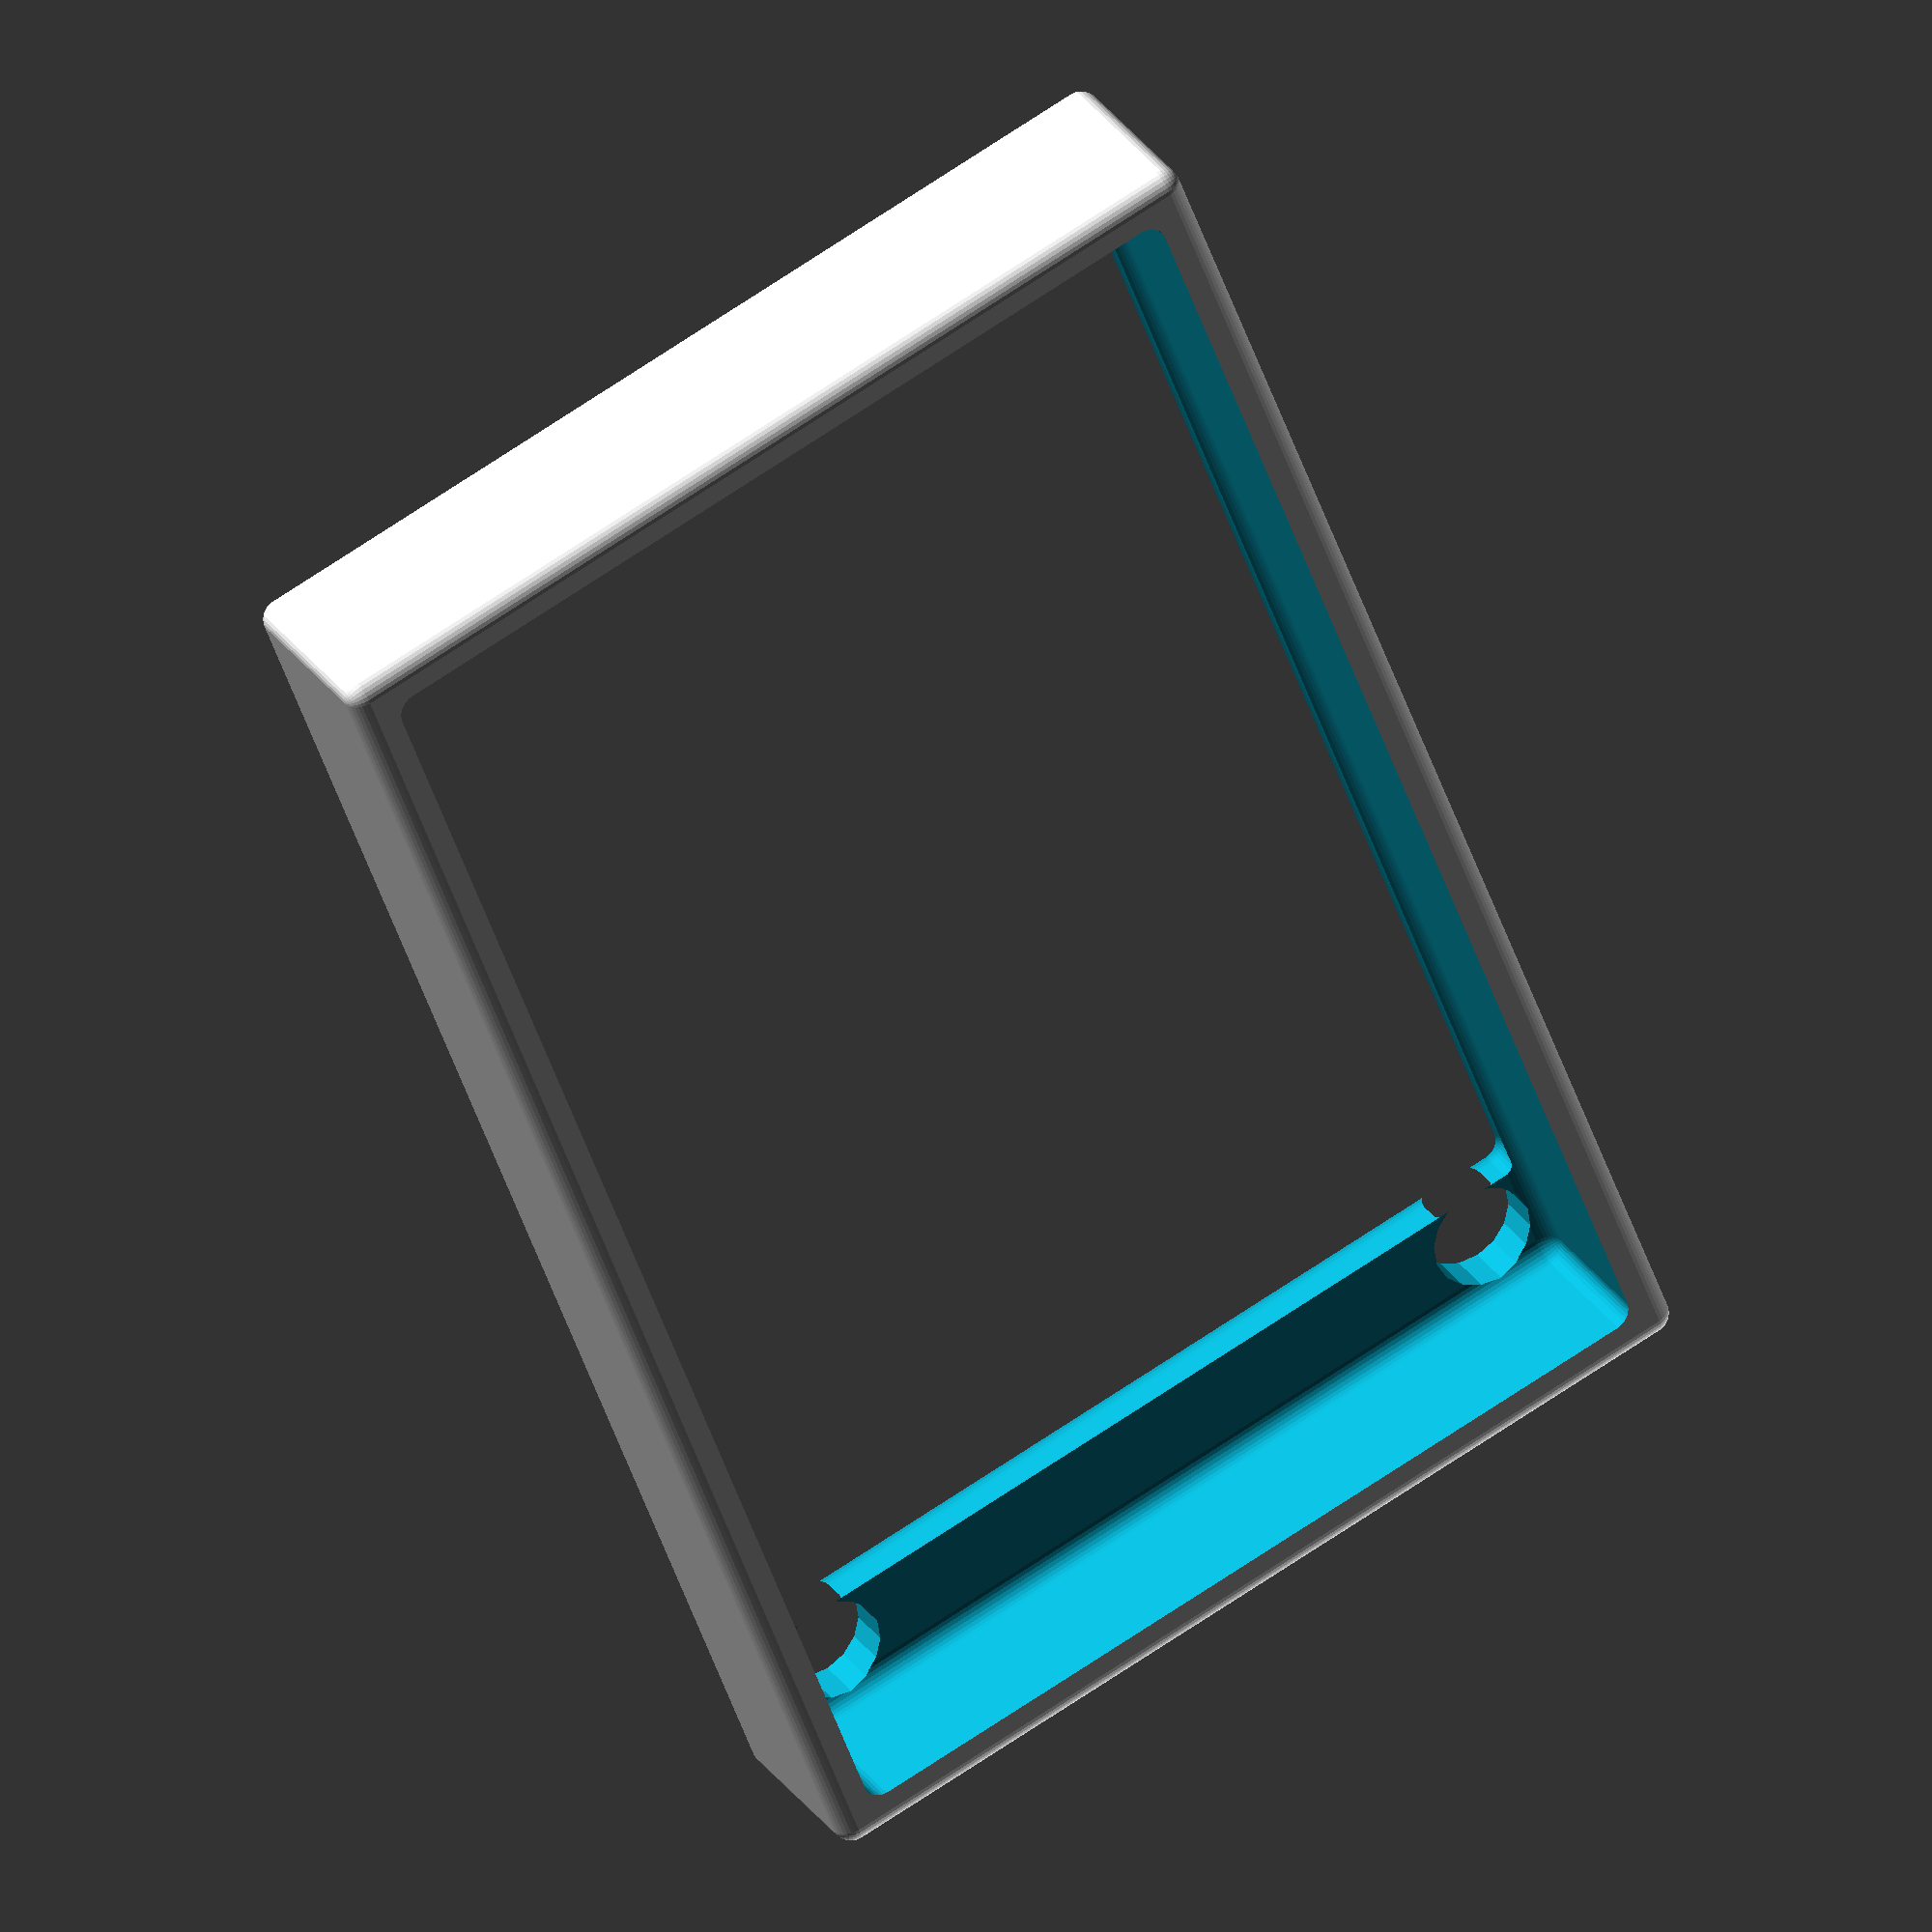
<openscad>
union() // SharpSCAD generated scene: front
{
  { // module: front
    difference()
    {
      { // module: roundedcube
        translate( v= [ -38, -5, -24 ] )
        {
          translate( v= [ 0, 0, 0 ] )
          {
            hull()
            {
              translate( v= [ 1, 1, 1 ] )
              {
                sphere( r= 1, $fn= 32 );
              }
              translate( v= [ 1, 9, 1 ] )
              {
                sphere( r= 1, $fn= 32 );
              }
              translate( v= [ 1, 1, 47 ] )
              {
                sphere( r= 1, $fn= 32 );
              }
              translate( v= [ 1, 9, 47 ] )
              {
                sphere( r= 1, $fn= 32 );
              }
              translate( v= [ 75, 1, 1 ] )
              {
                sphere( r= 1, $fn= 32 );
              }
              translate( v= [ 75, 9, 1 ] )
              {
                sphere( r= 1, $fn= 32 );
              }
              translate( v= [ 75, 1, 47 ] )
              {
                sphere( r= 1, $fn= 32 );
              }
              translate( v= [ 75, 9, 47 ] )
              {
                sphere( r= 1, $fn= 32 );
              }
              union()
              {
              }
            }
          }
        }
      }
      translate( v= [ 33, -6, 18.75 ] )
      {
        { // module: screw
          rotate( a= [ -90, 0, 0 ] )
          {
            union()
            {
              cylinder( r= 2.6, $fn= 16, h= 5 );
              translate( v= [ 0, 0, 2.4 ] )
              {
                cylinder( r= 1.6, $fn= 16, h= 20 );
              }
            }
          }
        }
      }
      translate( v= [ -33, -6, 18.75 ] )
      {
        { // module: screw
          rotate( a= [ -90, 0, 0 ] )
          {
            union()
            {
              cylinder( r= 2.6, $fn= 16, h= 5 );
              translate( v= [ 0, 0, 2.4 ] )
              {
                cylinder( r= 1.6, $fn= 16, h= 20 );
              }
            }
          }
        }
      }
      translate( v= [ 33, -6, -18.75 ] )
      {
        { // module: screw
          rotate( a= [ -90, 0, 0 ] )
          {
            union()
            {
              cylinder( r= 2.6, $fn= 16, h= 5 );
              translate( v= [ 0, 0, 2.4 ] )
              {
                cylinder( r= 1.6, $fn= 16, h= 20 );
              }
            }
          }
        }
      }
      translate( v= [ -33, -6, -18.75 ] )
      {
        { // module: screw
          rotate( a= [ -90, 0, 0 ] )
          {
            union()
            {
              cylinder( r= 2.6, $fn= 16, h= 5 );
              translate( v= [ 0, 0, 2.4 ] )
              {
                cylinder( r= 1.6, $fn= 16, h= 20 );
              }
            }
          }
        }
      }
      translate( v= [ 0, -4, 0 ] )
      {
        { // module: roundedcube
          translate( v= [ -31, -1.5, -22 ] )
          {
            translate( v= [ 0, 0, 0 ] )
            {
              hull()
              {
                translate( v= [ 1, 1, 1 ] )
                {
                  sphere( r= 1, $fn= 32 );
                }
                translate( v= [ 1, 2, 1 ] )
                {
                  sphere( r= 1, $fn= 32 );
                }
                translate( v= [ 1, 1, 43 ] )
                {
                  sphere( r= 1, $fn= 32 );
                }
                translate( v= [ 1, 2, 43 ] )
                {
                  sphere( r= 1, $fn= 32 );
                }
                translate( v= [ 61, 1, 1 ] )
                {
                  sphere( r= 1, $fn= 32 );
                }
                translate( v= [ 61, 2, 1 ] )
                {
                  sphere( r= 1, $fn= 32 );
                }
                translate( v= [ 61, 1, 43 ] )
                {
                  sphere( r= 1, $fn= 32 );
                }
                translate( v= [ 61, 2, 43 ] )
                {
                  sphere( r= 1, $fn= 32 );
                }
                union()
                {
                }
              }
            }
          }
        }
      }
      translate( v= [ 0, 2.25, 0 ] )
      {
        { // module: roundedcube
          translate( v= [ -36, -5, -22 ] )
          {
            translate( v= [ 0, 0, 0 ] )
            {
              hull()
              {
                translate( v= [ 1, 1, 1 ] )
                {
                  sphere( r= 1, $fn= 32 );
                }
                translate( v= [ 1, 9, 1 ] )
                {
                  sphere( r= 1, $fn= 32 );
                }
                translate( v= [ 1, 1, 43 ] )
                {
                  sphere( r= 1, $fn= 32 );
                }
                translate( v= [ 1, 9, 43 ] )
                {
                  sphere( r= 1, $fn= 32 );
                }
                translate( v= [ 71, 1, 1 ] )
                {
                  sphere( r= 1, $fn= 32 );
                }
                translate( v= [ 71, 9, 1 ] )
                {
                  sphere( r= 1, $fn= 32 );
                }
                translate( v= [ 71, 1, 43 ] )
                {
                  sphere( r= 1, $fn= 32 );
                }
                translate( v= [ 71, 9, 43 ] )
                {
                  sphere( r= 1, $fn= 32 );
                }
                union()
                {
                }
              }
            }
          }
        }
      }
    }
  }
}

</openscad>
<views>
elev=290.7 azim=55.9 roll=55.8 proj=o view=solid
</views>
